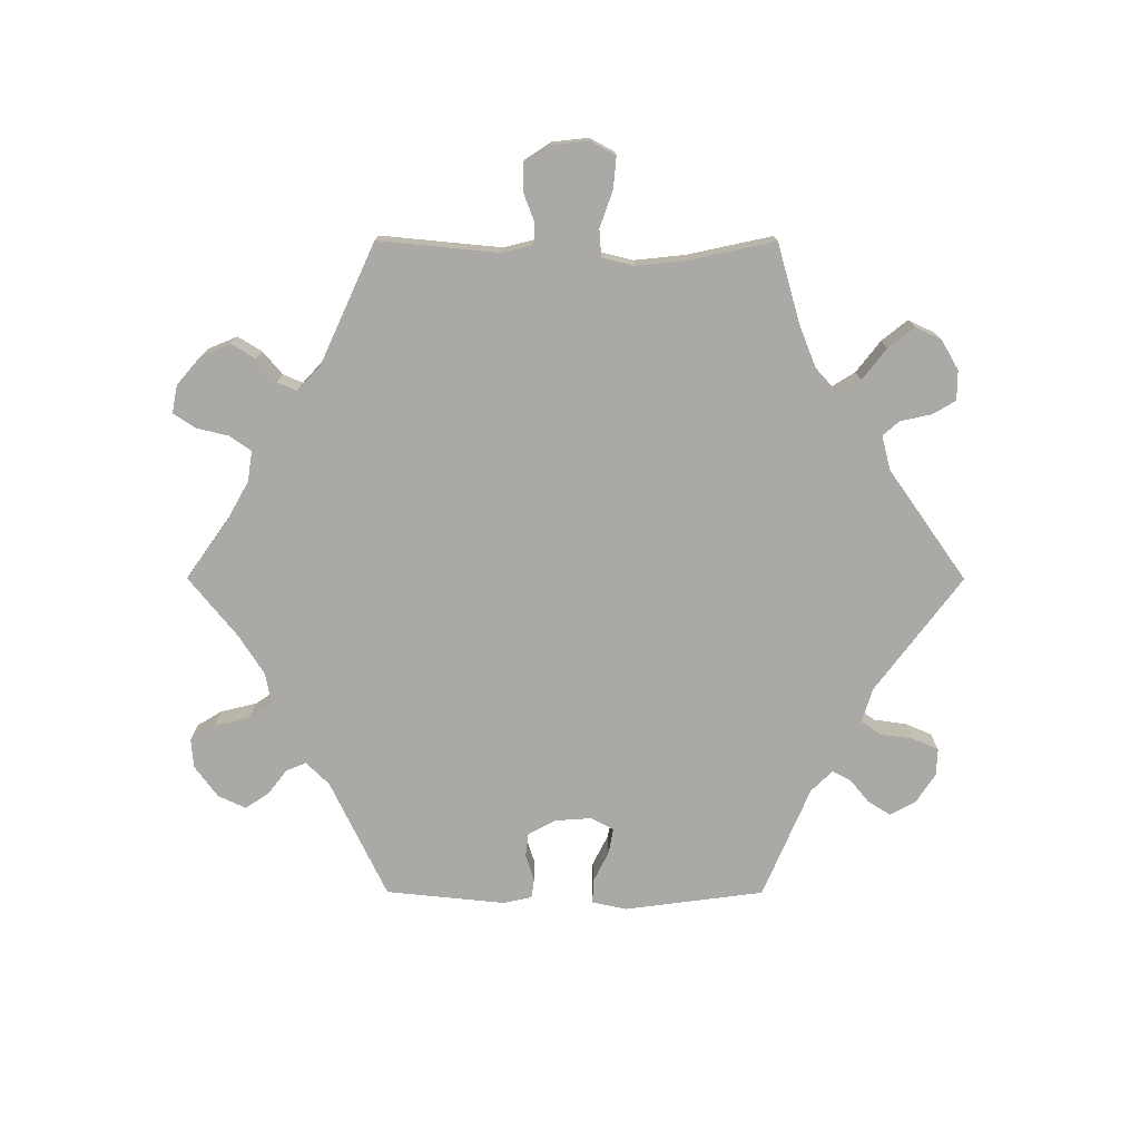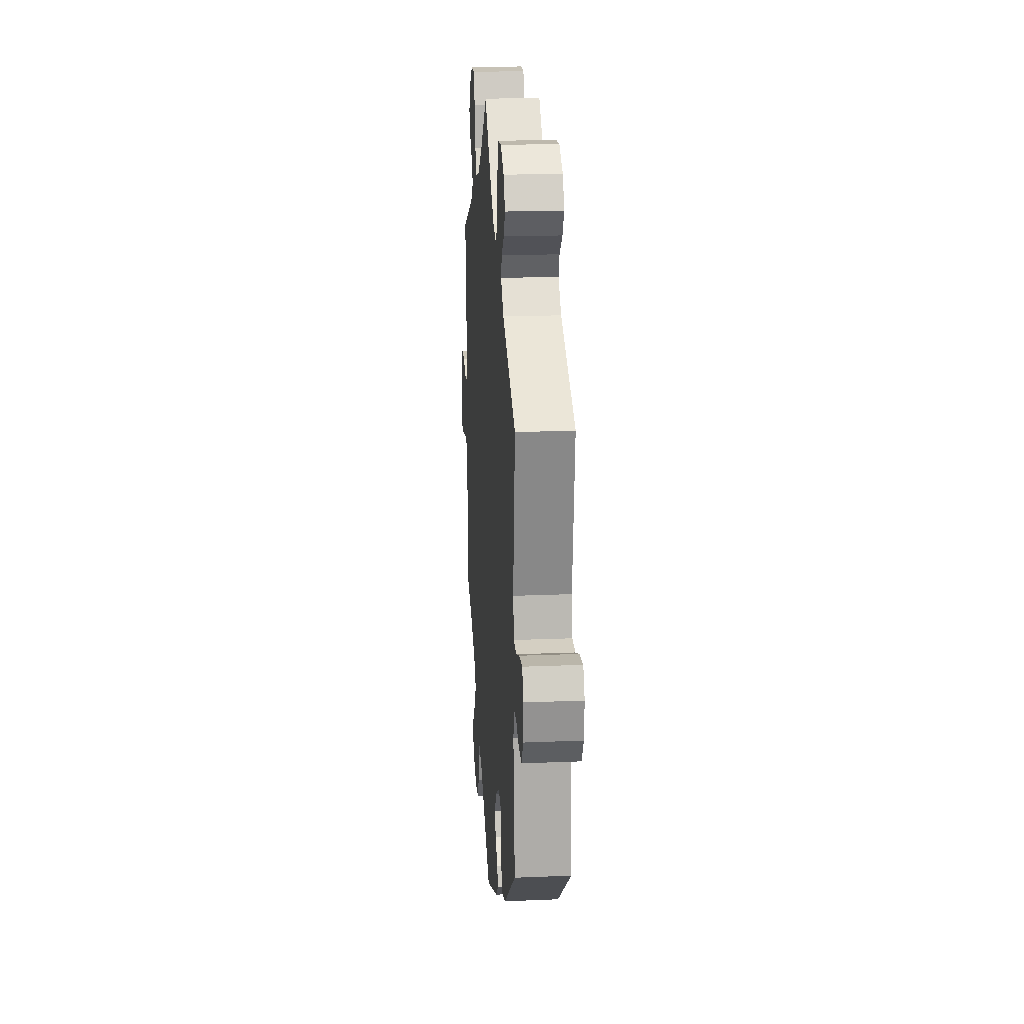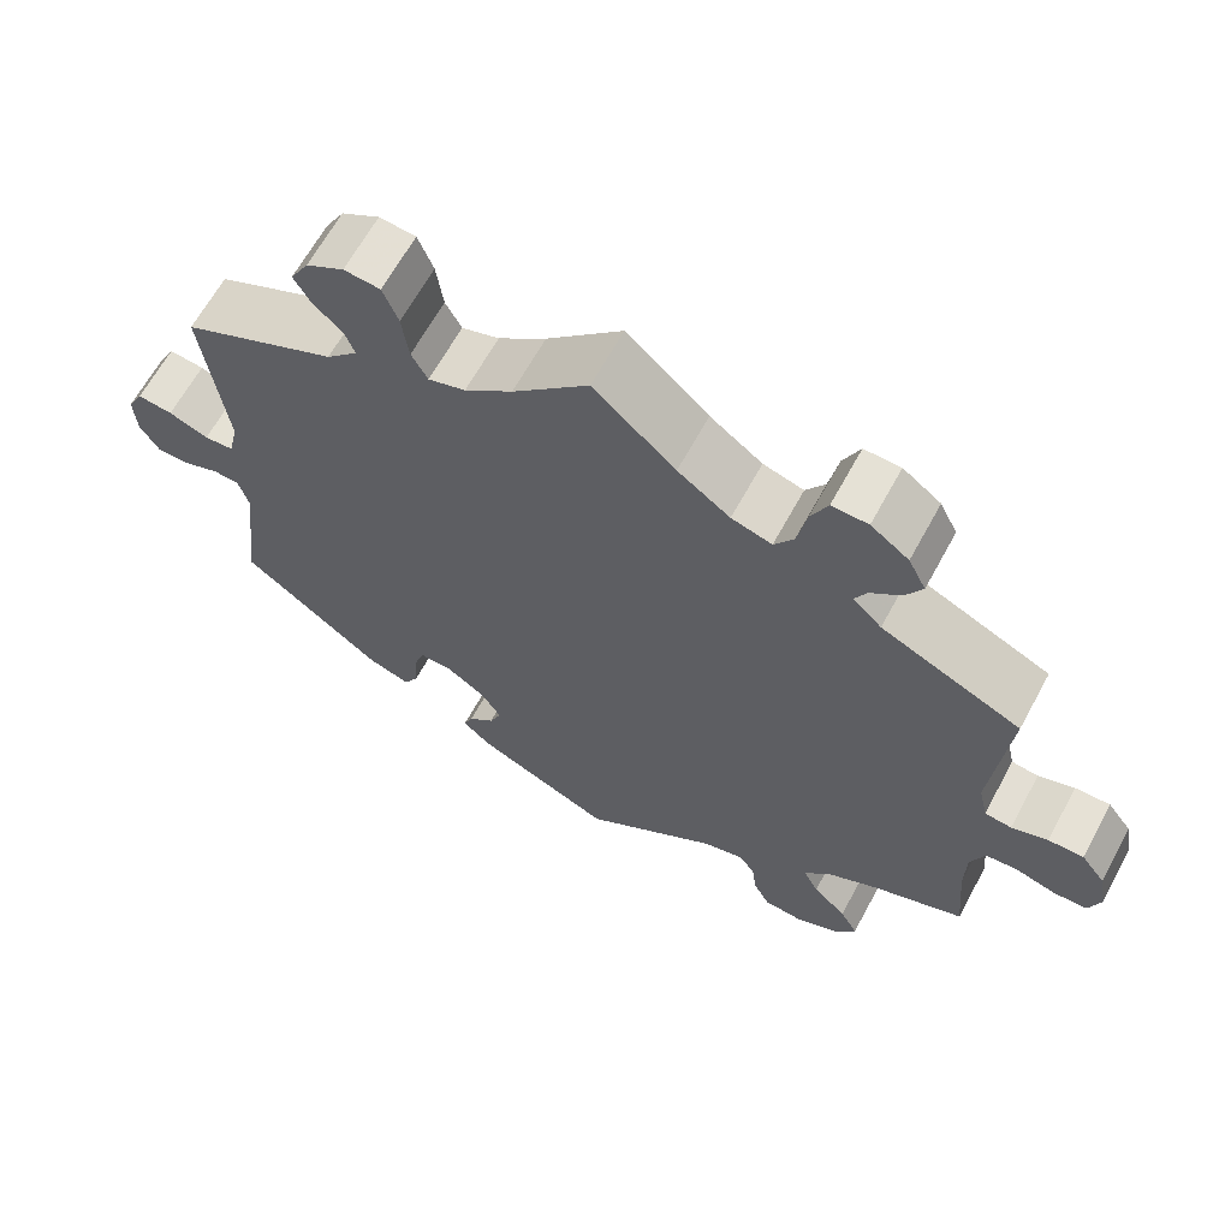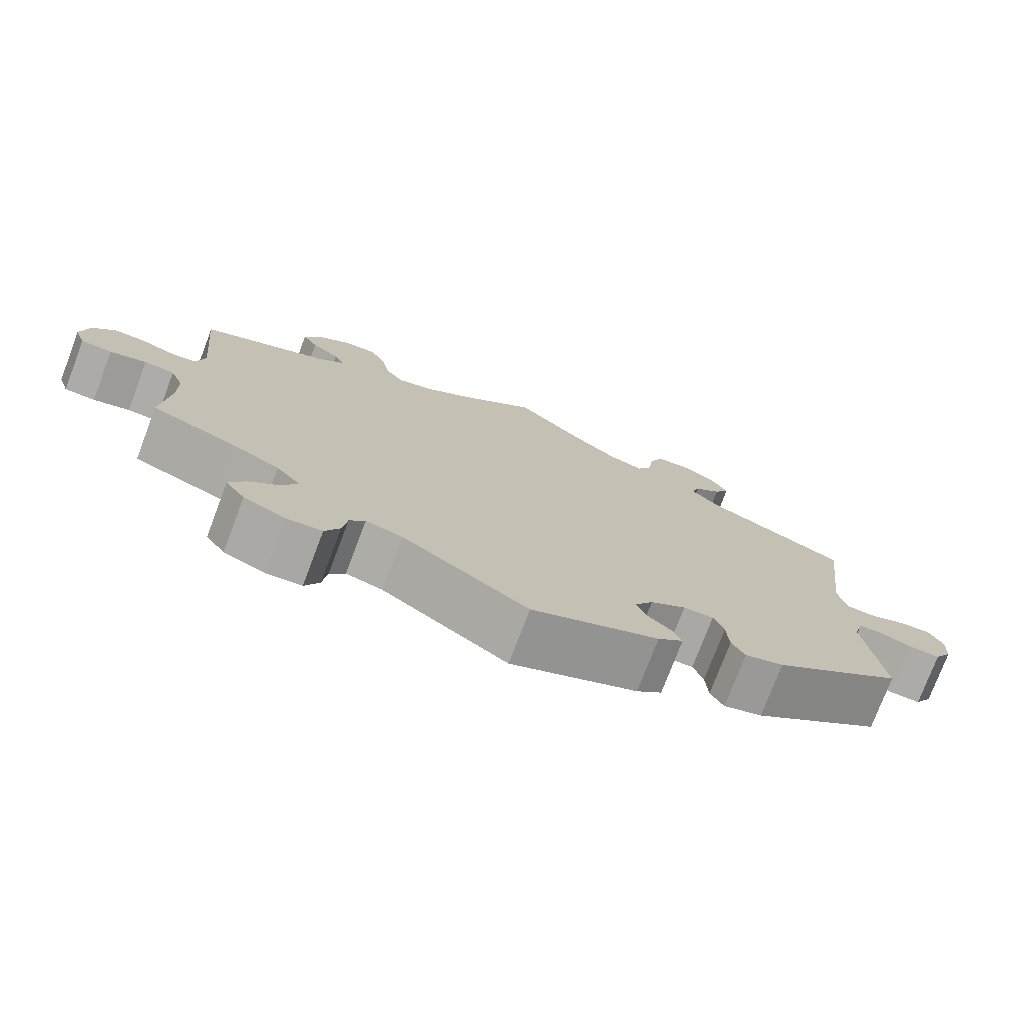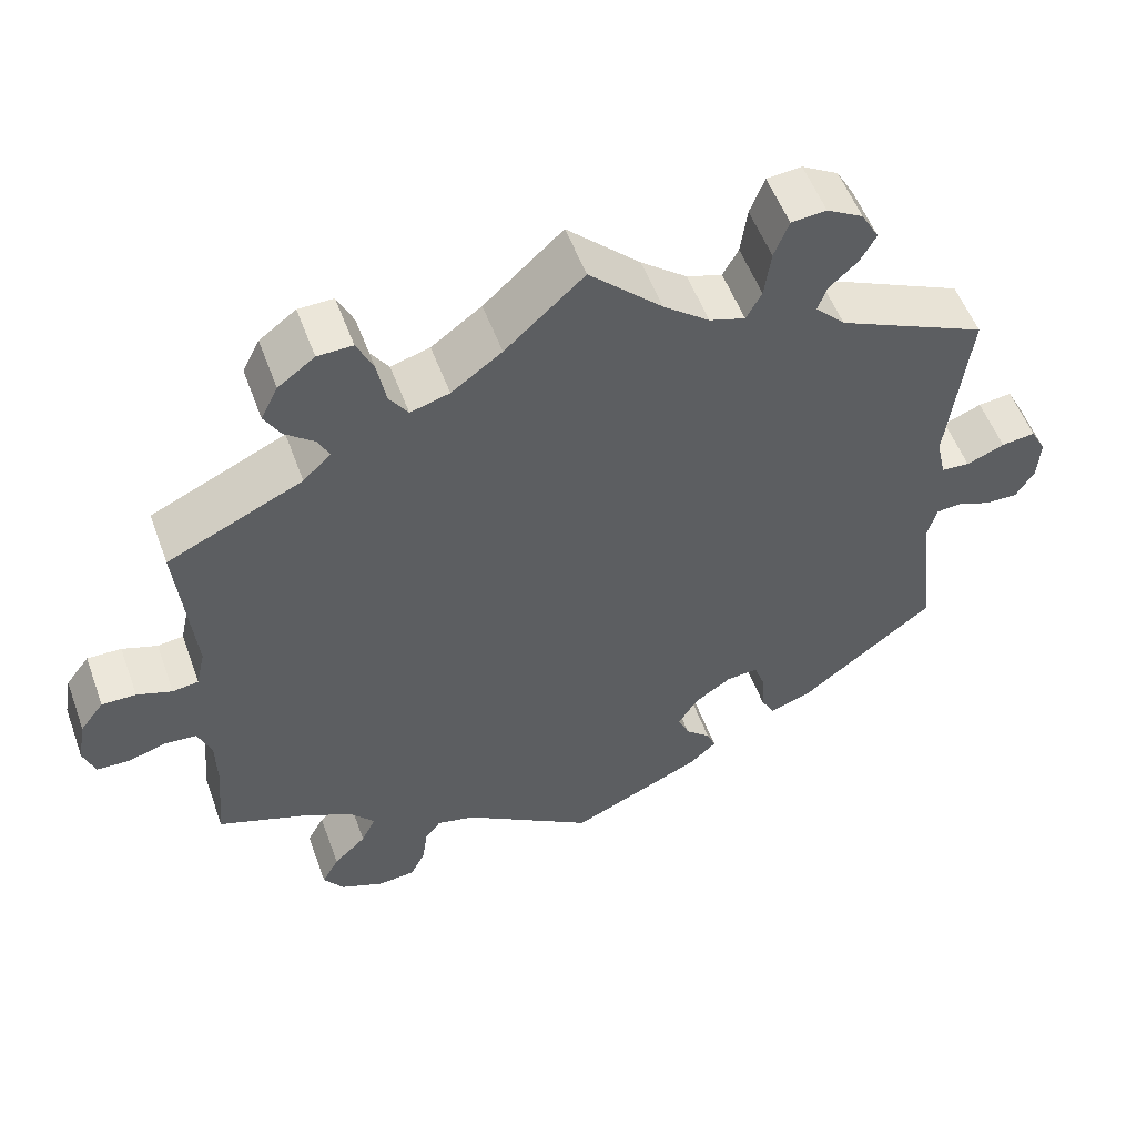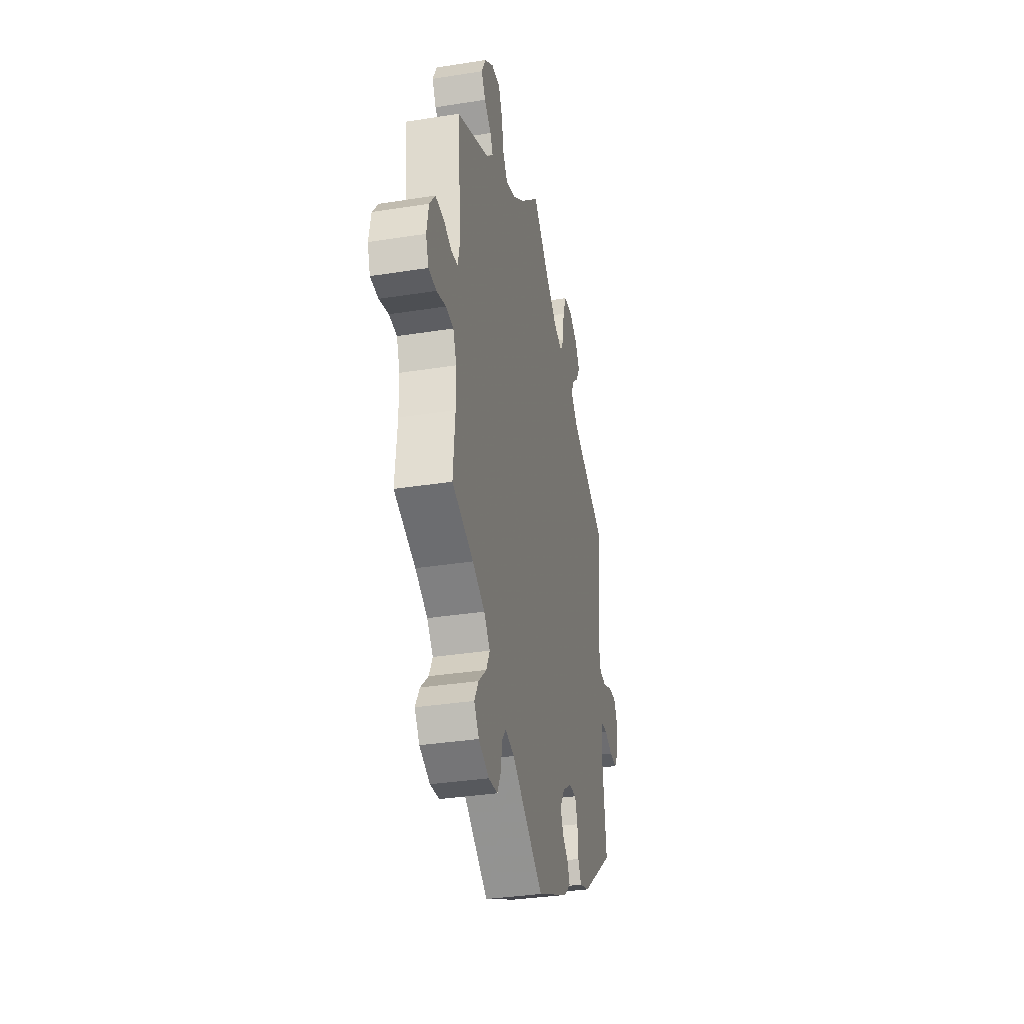
<metadata>
{"format":"obj","ext":"obj","renderer":"f3d","projection":"perspective","resolution":1024,"background":"white","views":[{"elev":-75.5,"azim":-30.1,"up":"+Y"},{"elev":20.6,"azim":85.7,"up":"+Z"},{"elev":64.7,"azim":-151.5,"up":"+Z"},{"elev":-75.9,"azim":-20.8,"up":"+Z"},{"elev":54.2,"azim":-20.0,"up":"+Z"},{"elev":-34.2,"azim":-77.9,"up":"+Z"}]}
</metadata>
<code>
v 0.09 0.07 0.491
v 0.147 0.07 0.446
v 0.191 0.07 0.432
v 0.21 0.07 0.467
v 0.218 0.07 0.526
v 0.236 0.07 0.572
v 0.279 0.07 0.576
v 0.324 0.07 0.55
v 0.346 0.07 0.511
v 0.326 0.07 0.476
v 0.291 0.07 0.444
v 0.28 0.07 0.413
v 0.317 0.07 0.375
v 0.501 0.07 0.29
v 0.475 0.07 0.076
v 0.487 0.07 0.024
v 0.522 0.07 0.021
v 0.569 0.07 0.04
v 0.611 0.07 0.045
v 0.63 0.07 0.009
v 0.627 0.07 -0.043
v 0.604 0.07 -0.081
v 0.564 0.07 -0.08
v 0.522 0.07 -0.064
v 0.491 0.07 -0.066
v 0.479 0.07 -0.109
v 0.501 0.07 -0.289
v 0.333 0.07 -0.418
v 0.283 0.07 -0.434
v 0.266 0.07 -0.403
v 0.263 0.07 -0.351
v 0.25 0.07 -0.314
v 0.211 0.07 -0.316
v 0.165 0.07 -0.347
v 0.141 0.07 -0.386
v 0.155 0.07 -0.419
v 0.186 0.07 -0.447
v 0.197 0.07 -0.474
v 0.164 0.07 -0.504
v 0 0.07 -0.578
v -0.162 0.07 -0.468
v -0.209 0.07 -0.456
v -0.229 0.07 -0.482
v -0.235 0.07 -0.528
v -0.254 0.07 -0.566
v -0.3 0.07 -0.57
v -0.353 0.07 -0.547
v -0.378 0.07 -0.511
v -0.357 0.07 -0.473
v -0.317 0.07 -0.435
v -0.299 0.07 -0.398
v -0.33 0.07 -0.362
v -0.392 0.07 -0.33
v -0.5 0.07 -0.289
v -0.49 0.07 -0.179
v -0.491 0.07 -0.113
v -0.508 0.07 -0.07
v -0.547 0.07 -0.067
v -0.594 0.07 -0.081
v -0.634 0.07 -0.079
v -0.648 0.07 -0.039
v -0.638 0.07 0.016
v -0.609 0.07 0.054
v -0.567 0.07 0.053
v -0.524 0.07 0.038
v -0.492 0.07 0.042
v -0.481 0.07 0.091
v -0.5 0.07 0.289
v -0.334 0.07 0.365
v -0.3 0.07 0.398
v -0.314 0.07 0.426
v -0.35 0.07 0.455
v -0.37 0.07 0.49
v -0.349 0.07 0.532
v -0.304 0.07 0.565
v -0.261 0.07 0.566
v -0.241 0.07 0.523
v -0.23 0.07 0.465
v -0.207 0.07 0.431
v -0.159 0.07 0.445
v -0.097 0.07 0.49
v 0 0.07 0.578
v 0.09 0 0.491
v 0.147 0 0.446
v 0.191 0 0.432
v 0.21 0 0.467
v 0.218 0 0.526
v 0.236 0 0.572
v 0.279 0 0.576
v 0.324 0 0.55
v 0.346 0 0.511
v 0.326 0 0.476
v 0.291 0 0.444
v 0.28 0 0.413
v 0.317 0 0.375
v 0.501 0 0.29
v 0.475 0 0.076
v 0.487 0 0.024
v 0.522 0 0.021
v 0.569 0 0.04
v 0.611 0 0.045
v 0.63 0 0.009
v 0.627 0 -0.043
v 0.604 0 -0.081
v 0.564 0 -0.08
v 0.522 0 -0.064
v 0.491 0 -0.066
v 0.479 0 -0.109
v 0.501 0 -0.289
v 0.333 0 -0.418
v 0.283 0 -0.434
v 0.266 0 -0.403
v 0.263 0 -0.351
v 0.25 0 -0.314
v 0.211 0 -0.316
v 0.165 0 -0.347
v 0.141 0 -0.386
v 0.155 0 -0.419
v 0.186 0 -0.447
v 0.197 0 -0.474
v 0.164 0 -0.504
v 0 0 -0.578
v -0.162 0 -0.468
v -0.209 0 -0.456
v -0.229 0 -0.482
v -0.235 0 -0.528
v -0.254 0 -0.566
v -0.3 0 -0.57
v -0.353 0 -0.547
v -0.378 0 -0.511
v -0.357 0 -0.473
v -0.317 0 -0.435
v -0.299 0 -0.398
v -0.33 0 -0.362
v -0.392 0 -0.33
v -0.5 0 -0.289
v -0.49 0 -0.179
v -0.491 0 -0.113
v -0.508 0 -0.07
v -0.547 0 -0.067
v -0.594 0 -0.081
v -0.634 0 -0.079
v -0.648 0 -0.039
v -0.638 0 0.016
v -0.609 0 0.054
v -0.567 0 0.053
v -0.524 0 0.038
v -0.492 0 0.042
v -0.481 0 0.091
v -0.5 0 0.289
v -0.334 0 0.365
v -0.3 0 0.398
v -0.314 0 0.426
v -0.35 0 0.455
v -0.37 0 0.49
v -0.349 0 0.532
v -0.304 0 0.565
v -0.261 0 0.566
v -0.241 0 0.523
v -0.23 0 0.465
v -0.207 0 0.431
v -0.159 0 0.445
v -0.097 0 0.49
v 0 0 0.578
f 81 82 1
f 80 81 1 2
f 79 80 2 3
f 75 76 77 78
f 75 78 79
f 74 75 79
f 71 72 73 74
f 70 71 74 79
f 69 70 79 3
f 67 68 69 3
f 62 63 64 65
f 62 65 66
f 61 62 66
f 58 59 60 61
f 57 58 61 66
f 56 57 66 67
f 53 54 55
f 52 53 55 56
f 51 52 56 67
f 47 48 49 50
f 47 50 51
f 46 47 51
f 43 44 45 46
f 42 43 46 51
f 41 42 51 67
f 36 37 38 39
f 35 36 39 40
f 34 35 40 41
f 28 29 30 31
f 26 27 28 31
f 25 26 31 32
f 21 22 23 24
f 21 24 25
f 20 21 25
f 17 18 19 20
f 16 17 20 25
f 15 16 25 32
f 13 14 15 32
f 8 9 10 11
f 8 11 12
f 7 8 12
f 4 5 6 7
f 3 4 7 12
f 33 34 41 67
f 13 32 33 67
f 3 12 13 67
f 83 164 163
f 84 83 163 162
f 85 84 162 161
f 160 159 158 157
f 161 160 157
f 161 157 156
f 156 155 154 153
f 161 156 153 152
f 85 161 152 151
f 85 151 150 149
f 147 146 145 144
f 148 147 144
f 148 144 143
f 143 142 141 140
f 148 143 140 139
f 149 148 139 138
f 137 136 135
f 138 137 135 134
f 149 138 134 133
f 132 131 130 129
f 133 132 129
f 133 129 128
f 128 127 126 125
f 133 128 125 124
f 149 133 124 123
f 121 120 119 118
f 122 121 118 117
f 123 122 117 116
f 113 112 111 110
f 113 110 109 108
f 114 113 108 107
f 106 105 104 103
f 107 106 103
f 107 103 102
f 102 101 100 99
f 107 102 99 98
f 114 107 98 97
f 114 97 96 95
f 93 92 91 90
f 94 93 90
f 94 90 89
f 89 88 87 86
f 94 89 86 85
f 149 123 116 115
f 149 115 114 95
f 149 95 94 85
f 1 83 84 2
f 2 84 85 3
f 3 85 86 4
f 4 86 87 5
f 5 87 88 6
f 6 88 89 7
f 7 89 90 8
f 8 90 91 9
f 9 91 92 10
f 10 92 93 11
f 11 93 94 12
f 12 94 95 13
f 13 95 96 14
f 14 96 97 15
f 15 97 98 16
f 16 98 99 17
f 17 99 100 18
f 18 100 101 19
f 19 101 102 20
f 20 102 103 21
f 21 103 104 22
f 22 104 105 23
f 23 105 106 24
f 24 106 107 25
f 25 107 108 26
f 26 108 109 27
f 27 109 110 28
f 28 110 111 29
f 29 111 112 30
f 30 112 113 31
f 31 113 114 32
f 32 114 115 33
f 33 115 116 34
f 34 116 117 35
f 35 117 118 36
f 36 118 119 37
f 37 119 120 38
f 38 120 121 39
f 39 121 122 40
f 40 122 123 41
f 41 123 124 42
f 42 124 125 43
f 43 125 126 44
f 44 126 127 45
f 45 127 128 46
f 46 128 129 47
f 47 129 130 48
f 48 130 131 49
f 49 131 132 50
f 50 132 133 51
f 51 133 134 52
f 52 134 135 53
f 53 135 136 54
f 54 136 137 55
f 55 137 138 56
f 56 138 139 57
f 57 139 140 58
f 58 140 141 59
f 59 141 142 60
f 60 142 143 61
f 61 143 144 62
f 62 144 145 63
f 63 145 146 64
f 64 146 147 65
f 65 147 148 66
f 66 148 149 67
f 67 149 150 68
f 68 150 151 69
f 69 151 152 70
f 70 152 153 71
f 71 153 154 72
f 72 154 155 73
f 73 155 156 74
f 74 156 157 75
f 75 157 158 76
f 76 158 159 77
f 77 159 160 78
f 78 160 161 79
f 79 161 162 80
f 80 162 163 81
f 81 163 164 82
f 82 164 83 1

</code>
